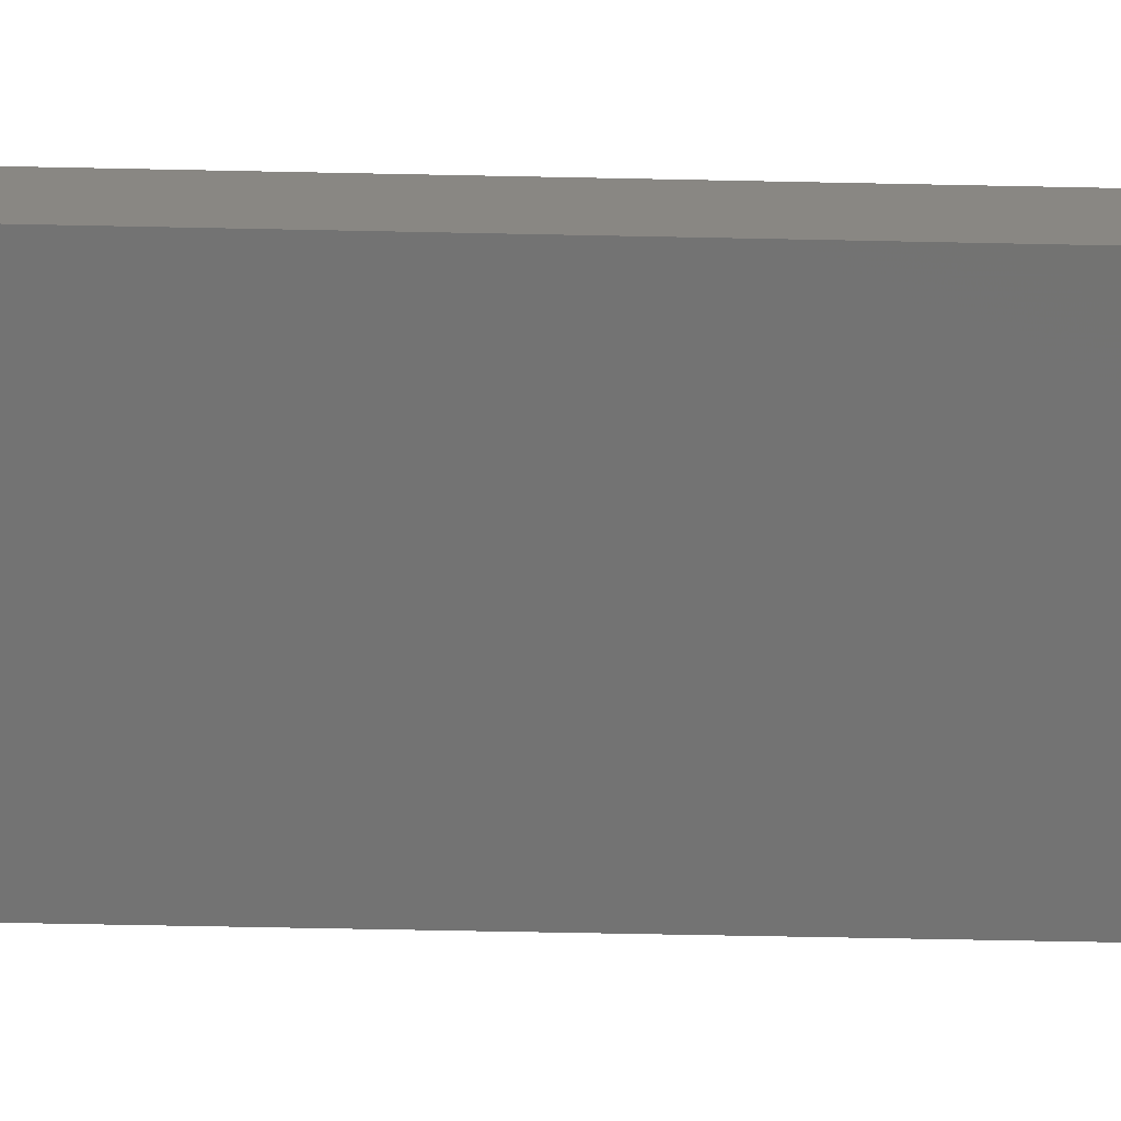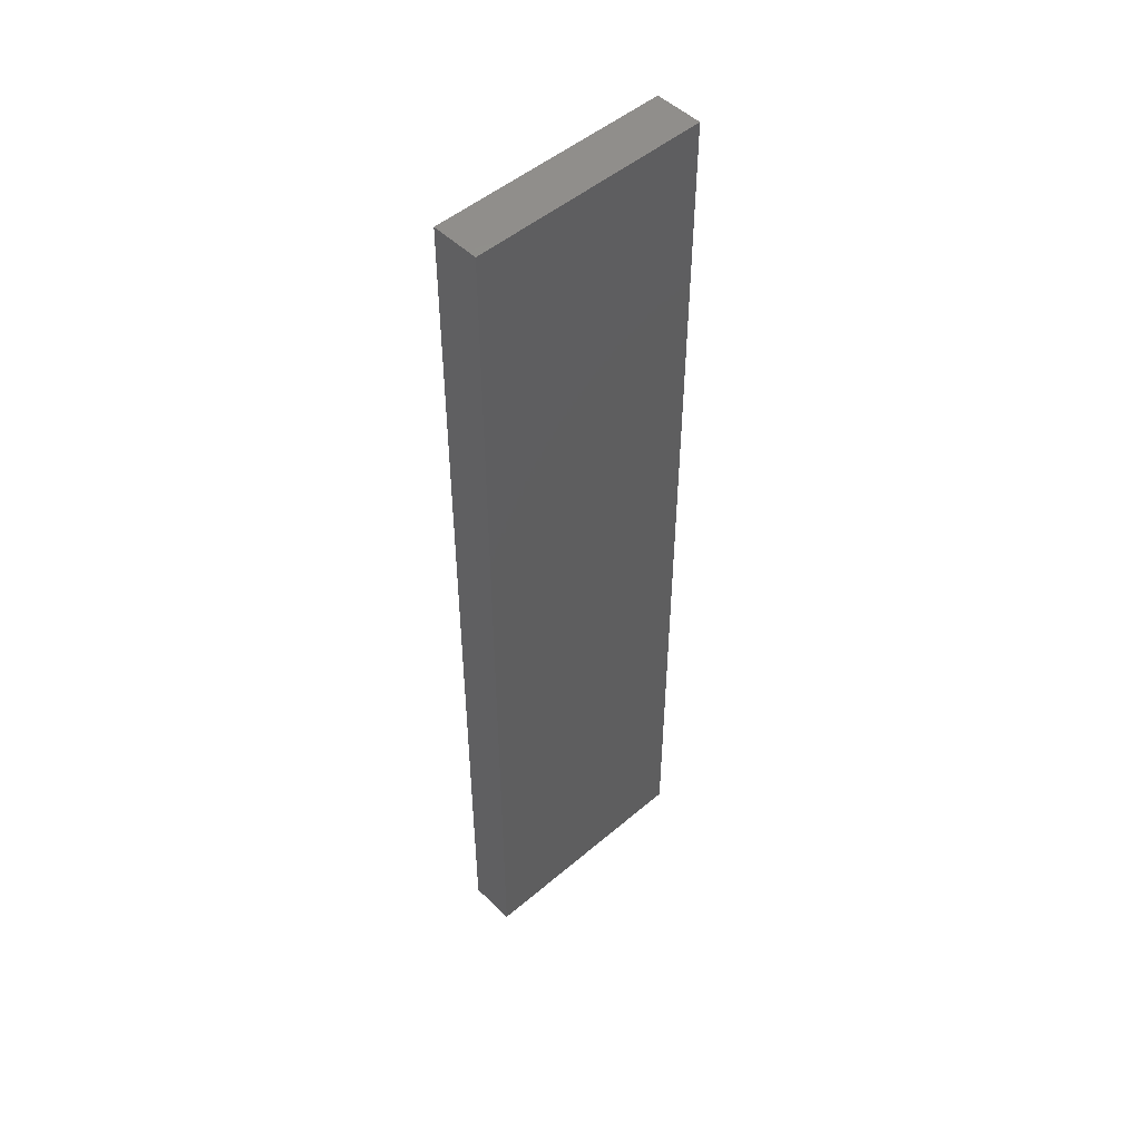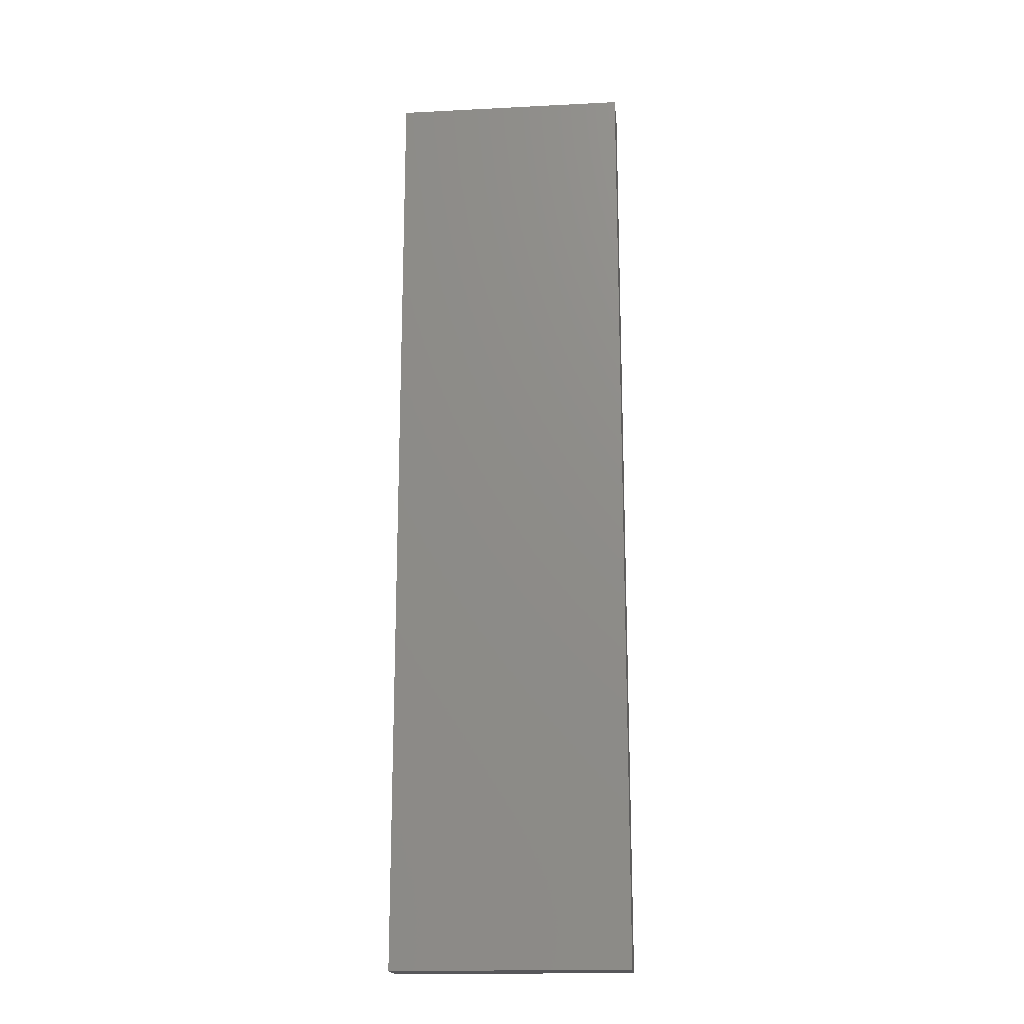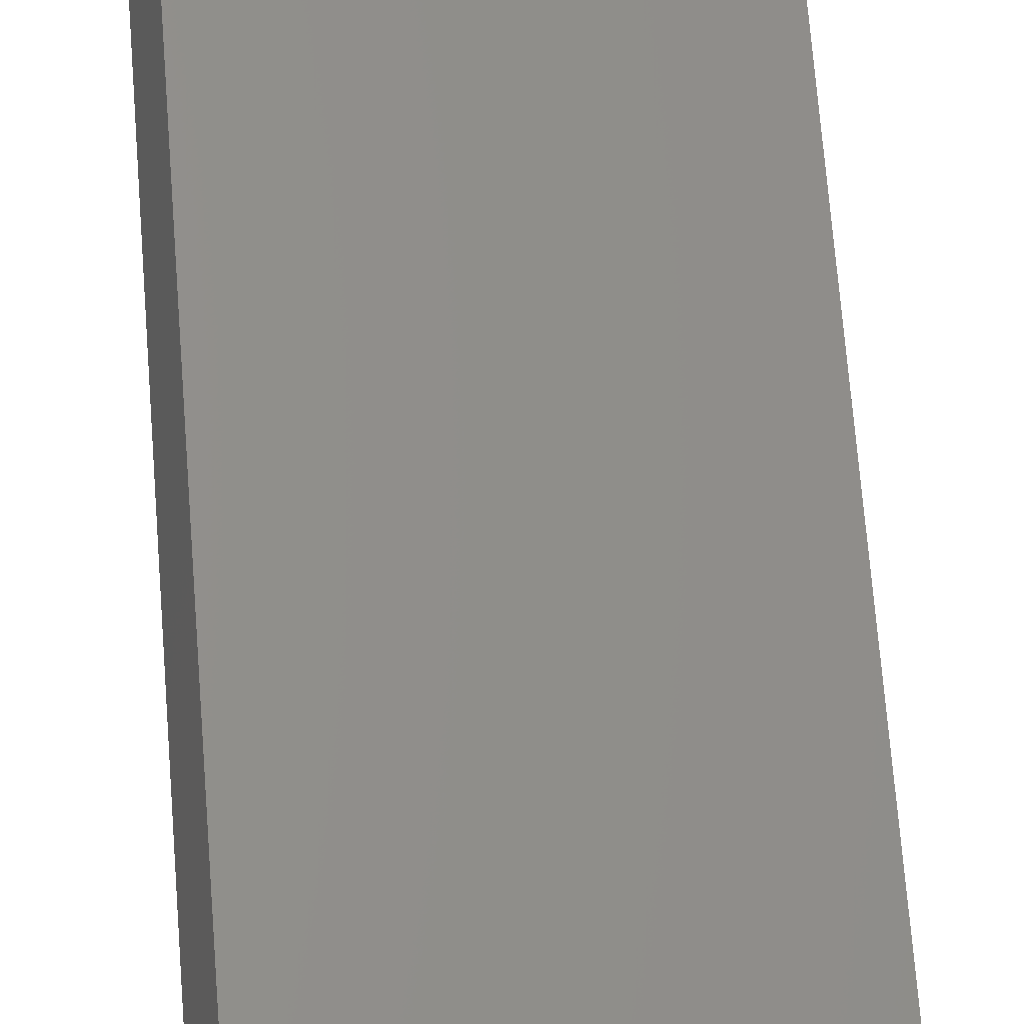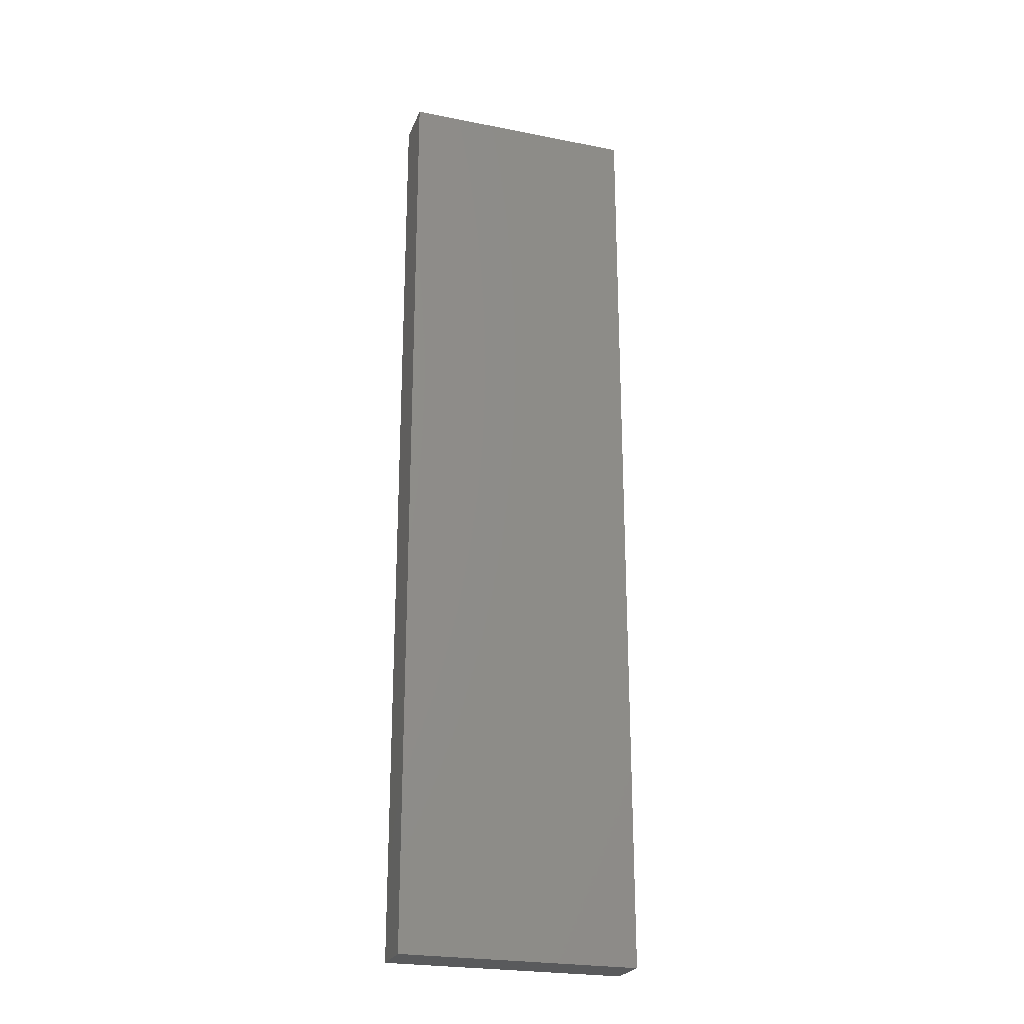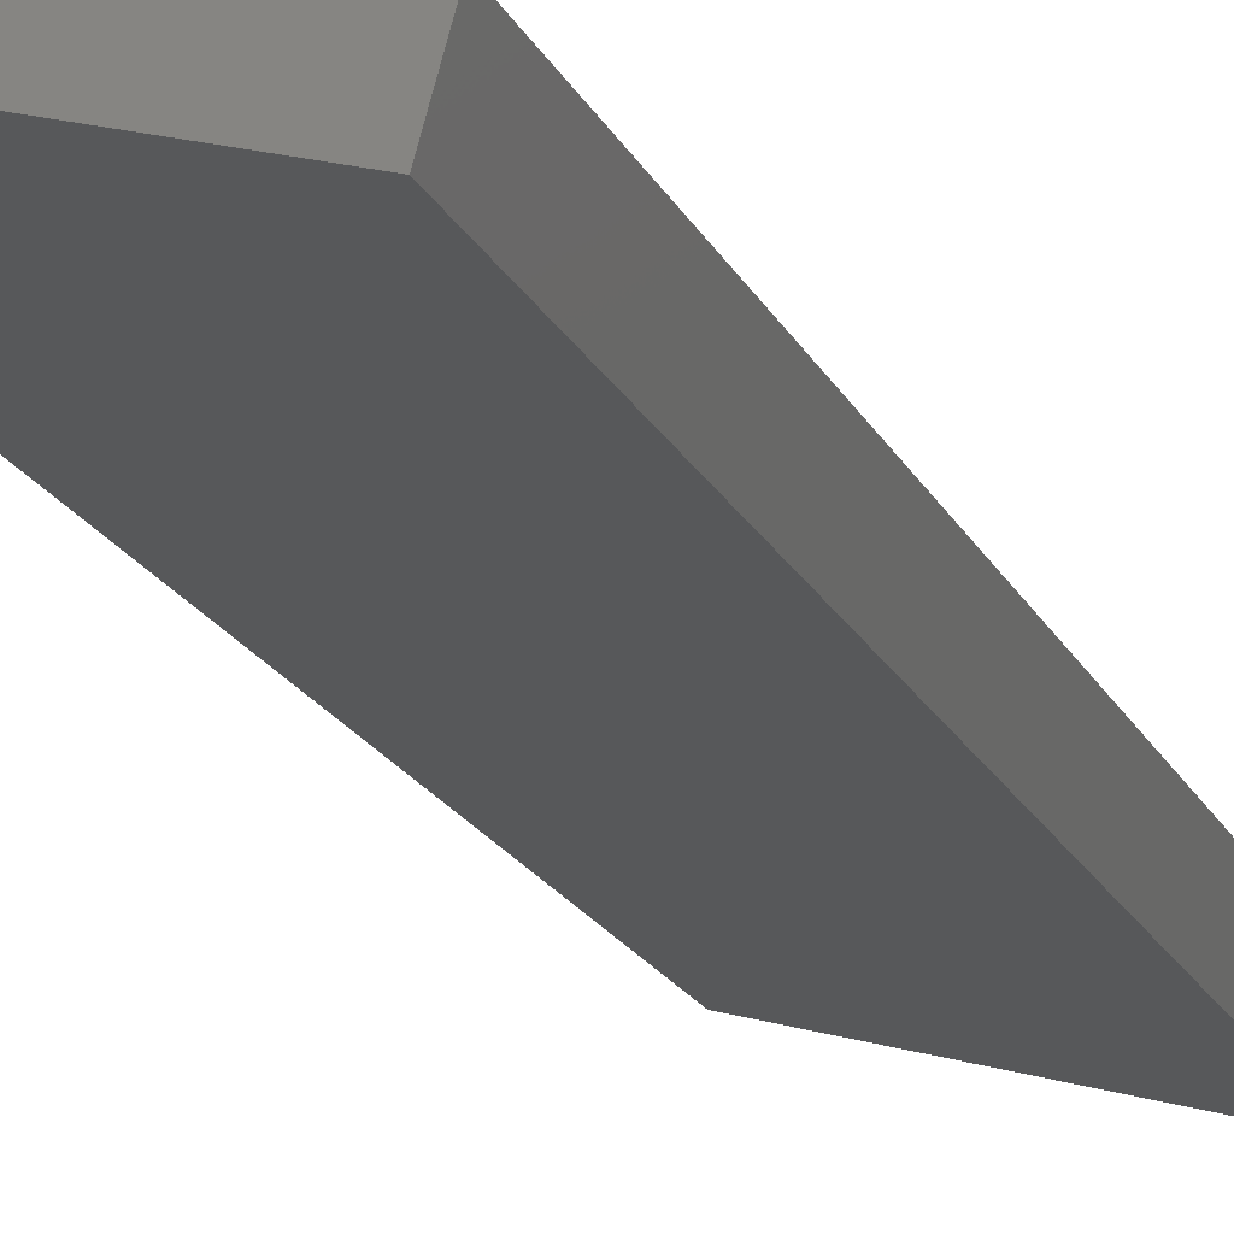
<metadata>
{"format":"stl","ext":"stl","renderer":"f3d","projection":"perspective","resolution":1024,"background":"white","views":[{"elev":-49.6,"azim":88.6,"up":"+Z"},{"elev":49.7,"azim":121.3,"up":"+Y"},{"elev":-18.2,"azim":170.1,"up":"+Y"},{"elev":65.2,"azim":175.7,"up":"+Z"},{"elev":-24.3,"azim":-33.6,"up":"+Y"},{"elev":-17.5,"azim":-162.0,"up":"+Z"}]}
</metadata>
<code>
# stl→obj: 12 verts, 20 faces
v 2.543 -26 0.187
v -2.543 -26 -0.187
v -2.275 -26 -1.151
v 2.275 -26 1.151
v 2.543 -16 0.187
v -2.275 -16 -1.151
v 2.275 -16 1.151
v -2.543 -16 -0.187
v 2.543 -6 0.187
v -2.275 -6 -1.151
v 2.275 -6 1.151
v -2.543 -6 -0.187
f 1 2 3
f 1 4 2
f 5 3 6
f 5 1 3
f 7 4 1
f 7 1 5
f 7 8 2
f 7 2 4
f 8 3 2
f 8 6 3
f 9 6 10
f 9 5 6
f 11 7 5
f 11 5 9
f 11 12 8
f 11 8 7
f 12 6 8
f 12 10 6
f 9 10 12
f 9 12 11

</code>
